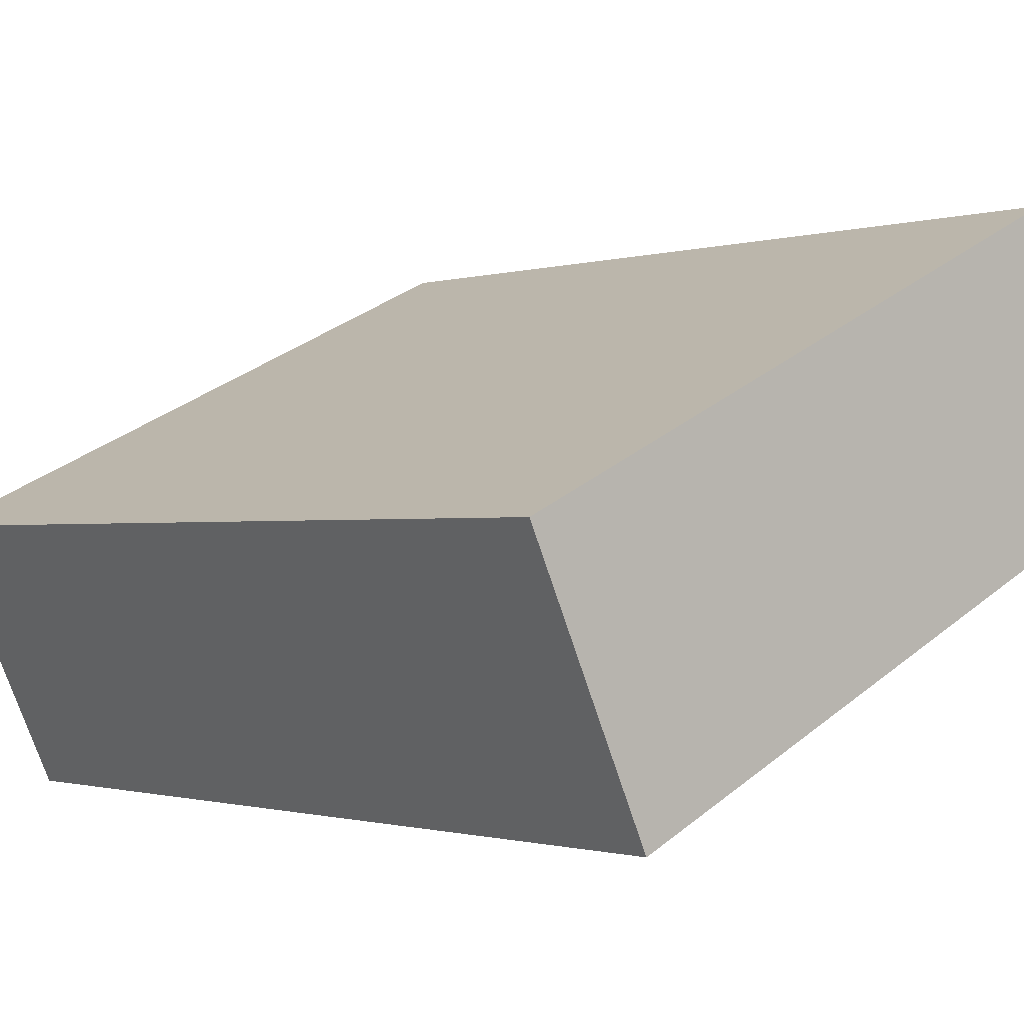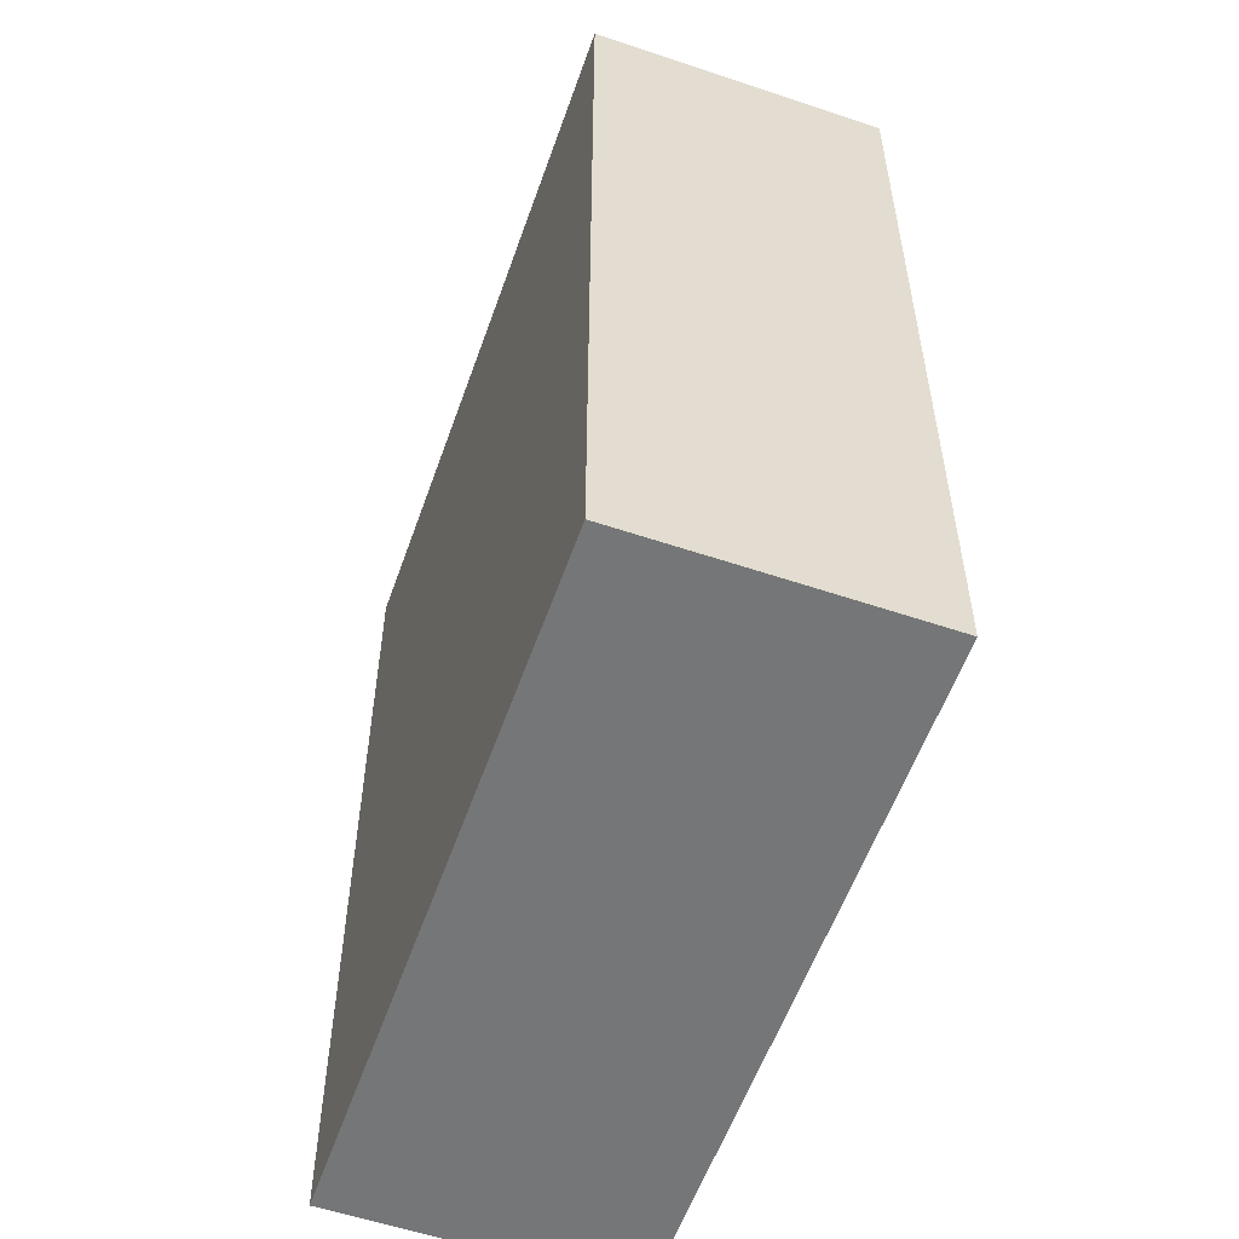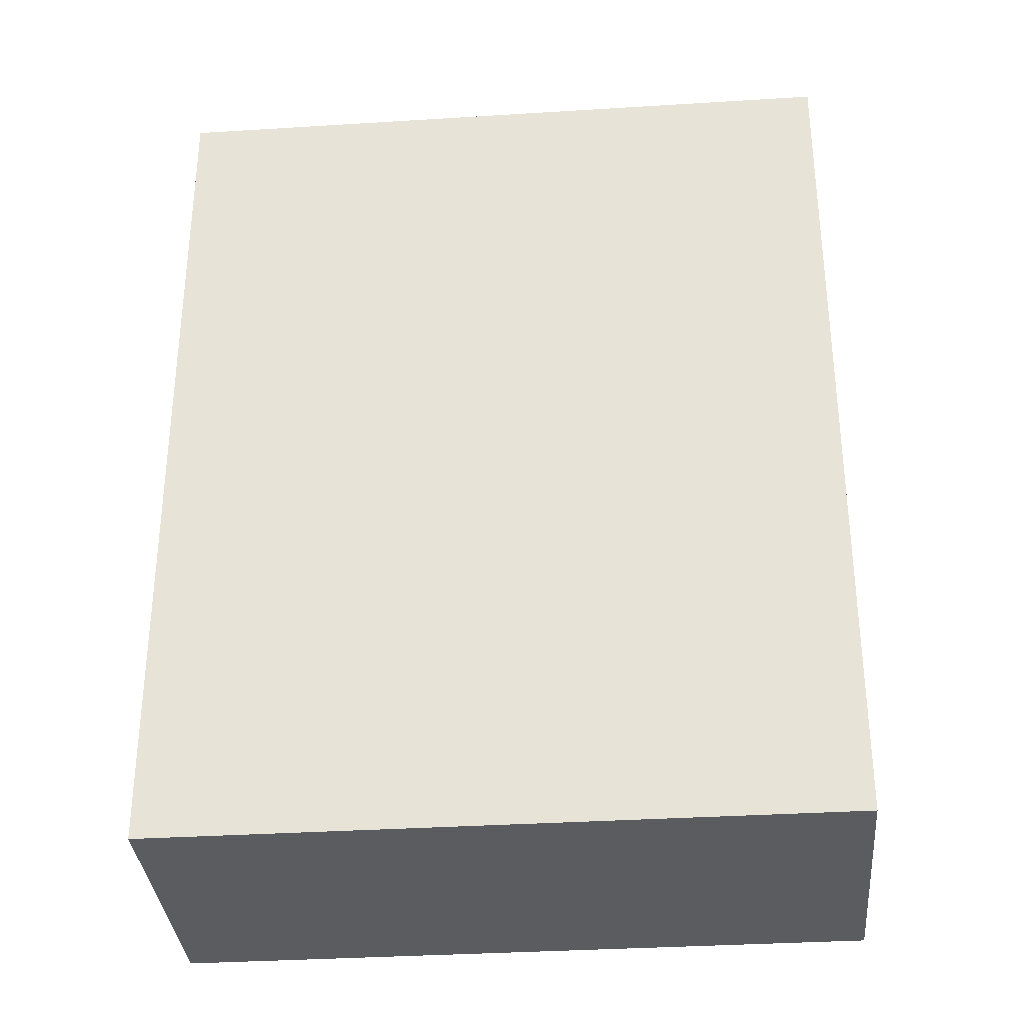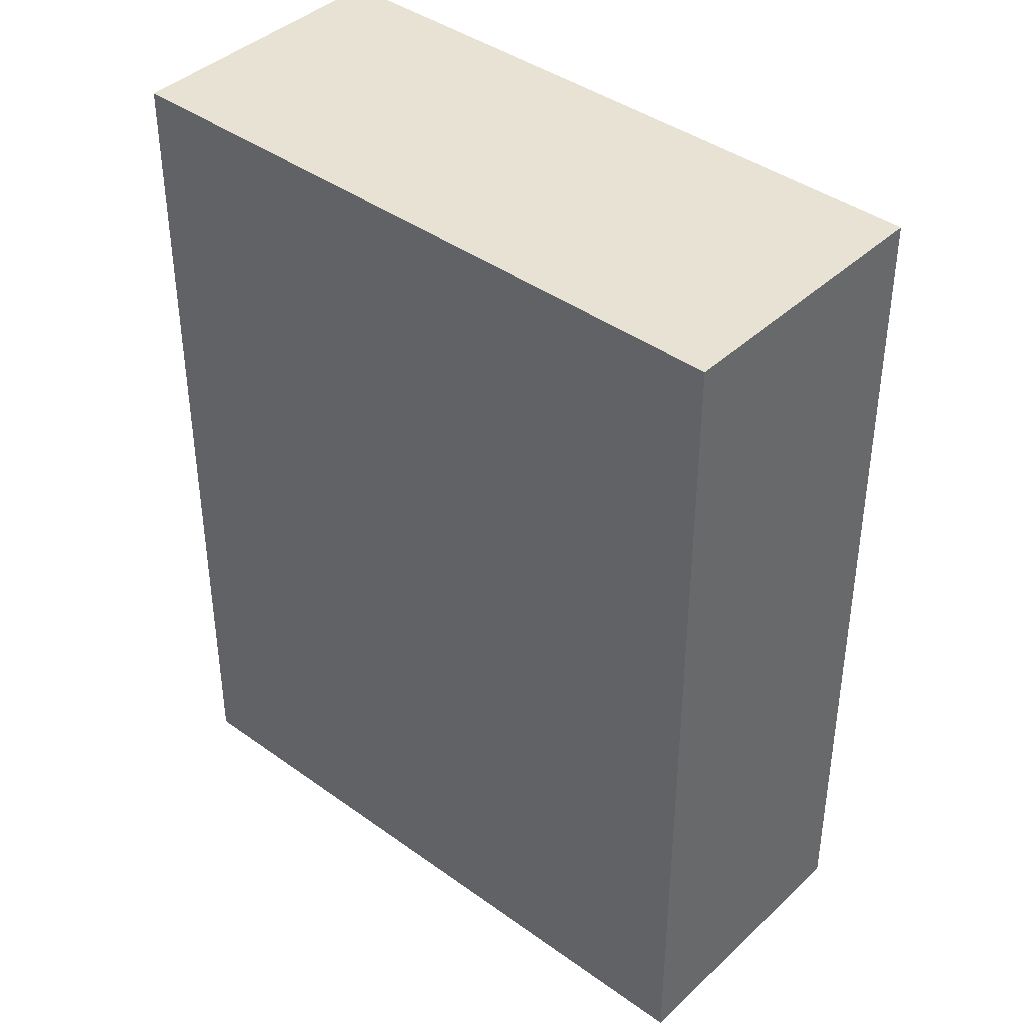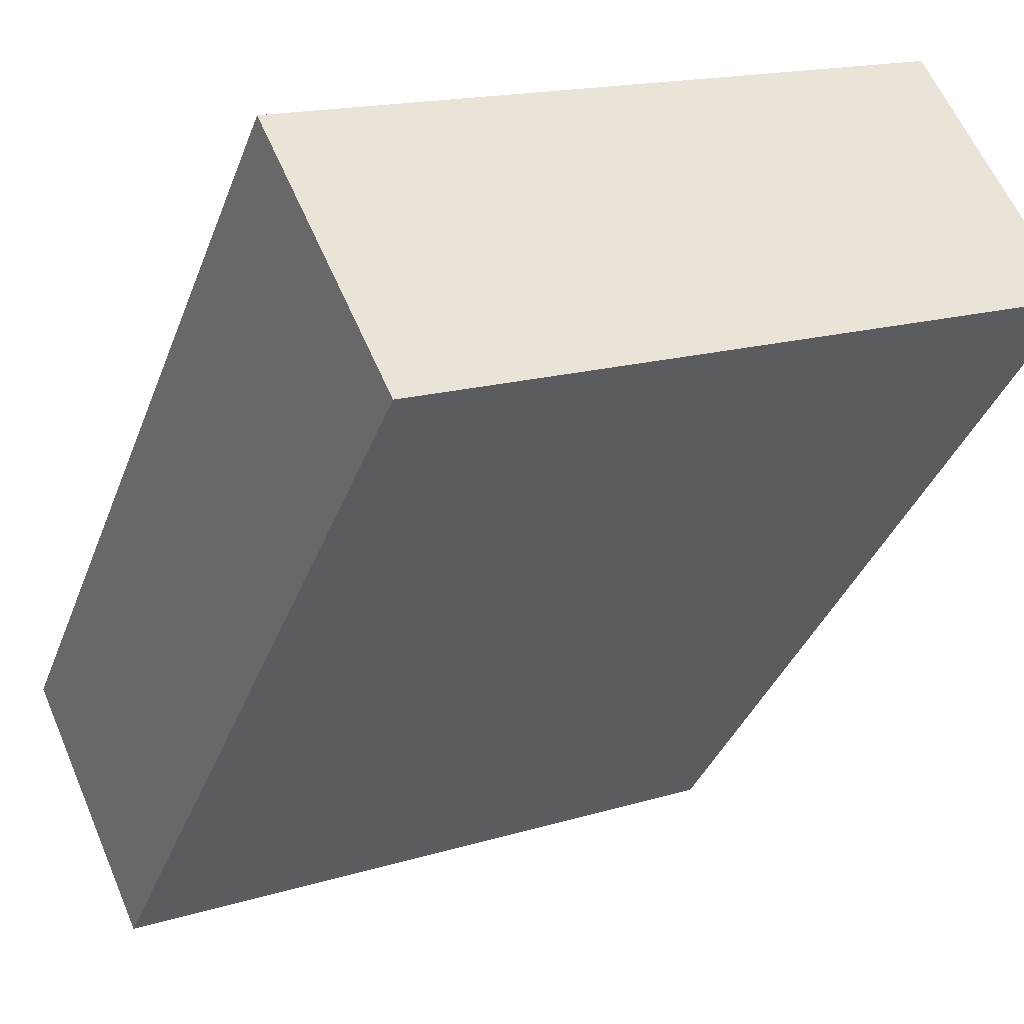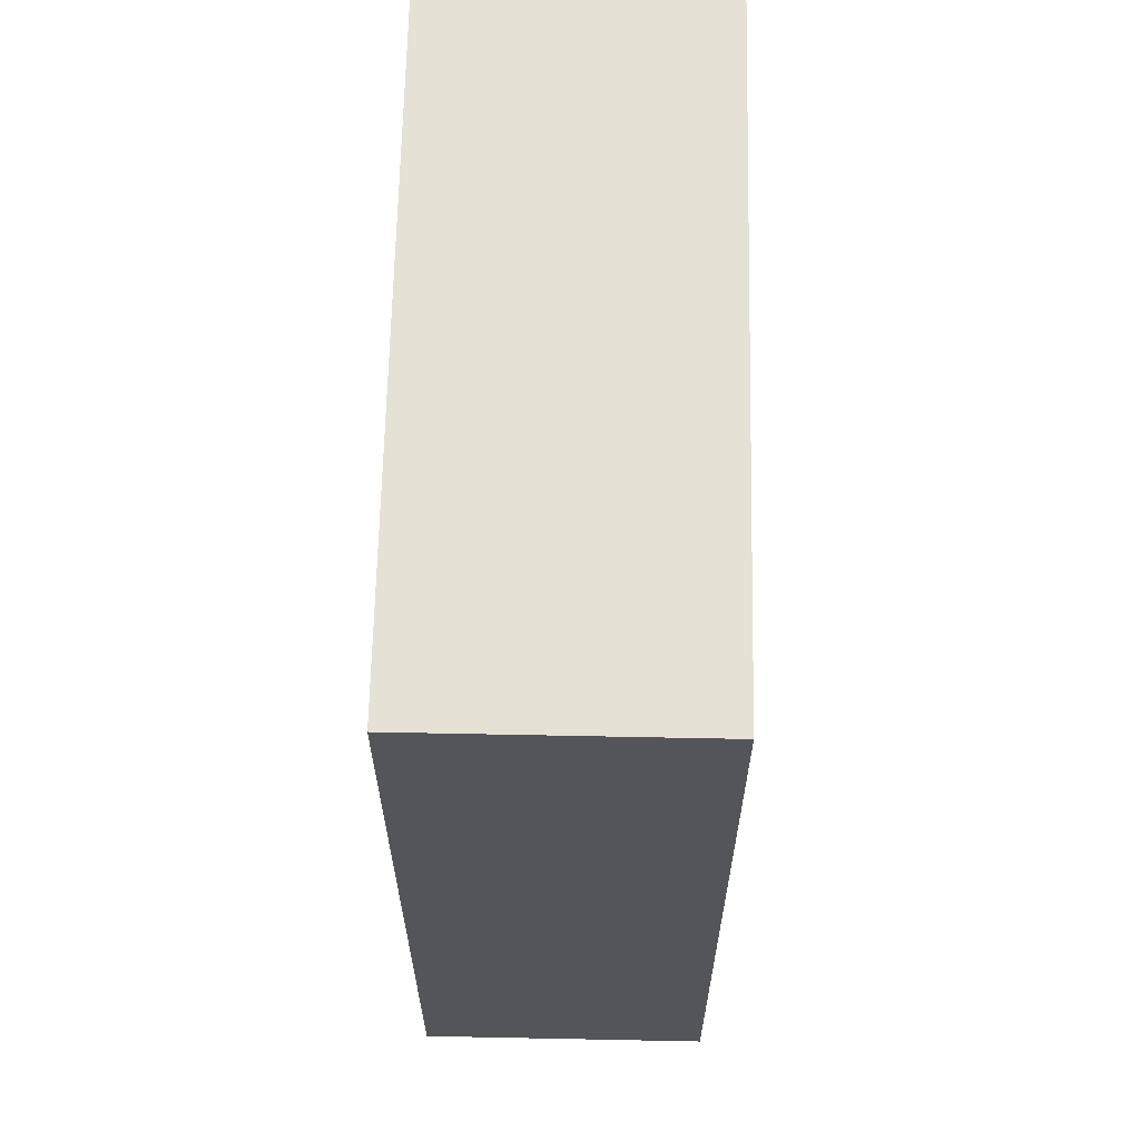
<metadata>
{"format":"obj","ext":"obj","renderer":"f3d","projection":"perspective","resolution":1024,"background":"white","views":[{"elev":-0.9,"azim":-41.4,"up":"+Z"},{"elev":-56.7,"azim":45.8,"up":"+Y"},{"elev":-34.0,"azim":-20.0,"up":"+Y"},{"elev":40.6,"azim":-163.4,"up":"+Y"},{"elev":-37.4,"azim":-19.4,"up":"+Z"},{"elev":65.0,"azim":-113.7,"up":"+Y"}]}
</metadata>
<code>
v  3.683 4.372 0.127
v  0 4.372 2.677e-16
v  3.08 4.372 1.429
v  3.536 4.372 0.059
v  0.603 4.372 -1.302
v  3.683 -7.777e-18 0.127
v  0.603 7.972e-17 -1.302
v  3.536 -3.613e-18 0.059
v  0 0 0
v  3.08 -8.75e-17 1.429
g defaultobject
f 1 2 3
f 2 1 4
f 2 4 5
f 6 4 1
f 4 6 5
f 5 6 7
f 7 6 8
f 7 2 5
f 2 7 9
f 9 3 2
f 3 9 10
f 10 1 3
f 1 10 6
f 8 9 7
f 9 8 6
f 9 6 10

</code>
